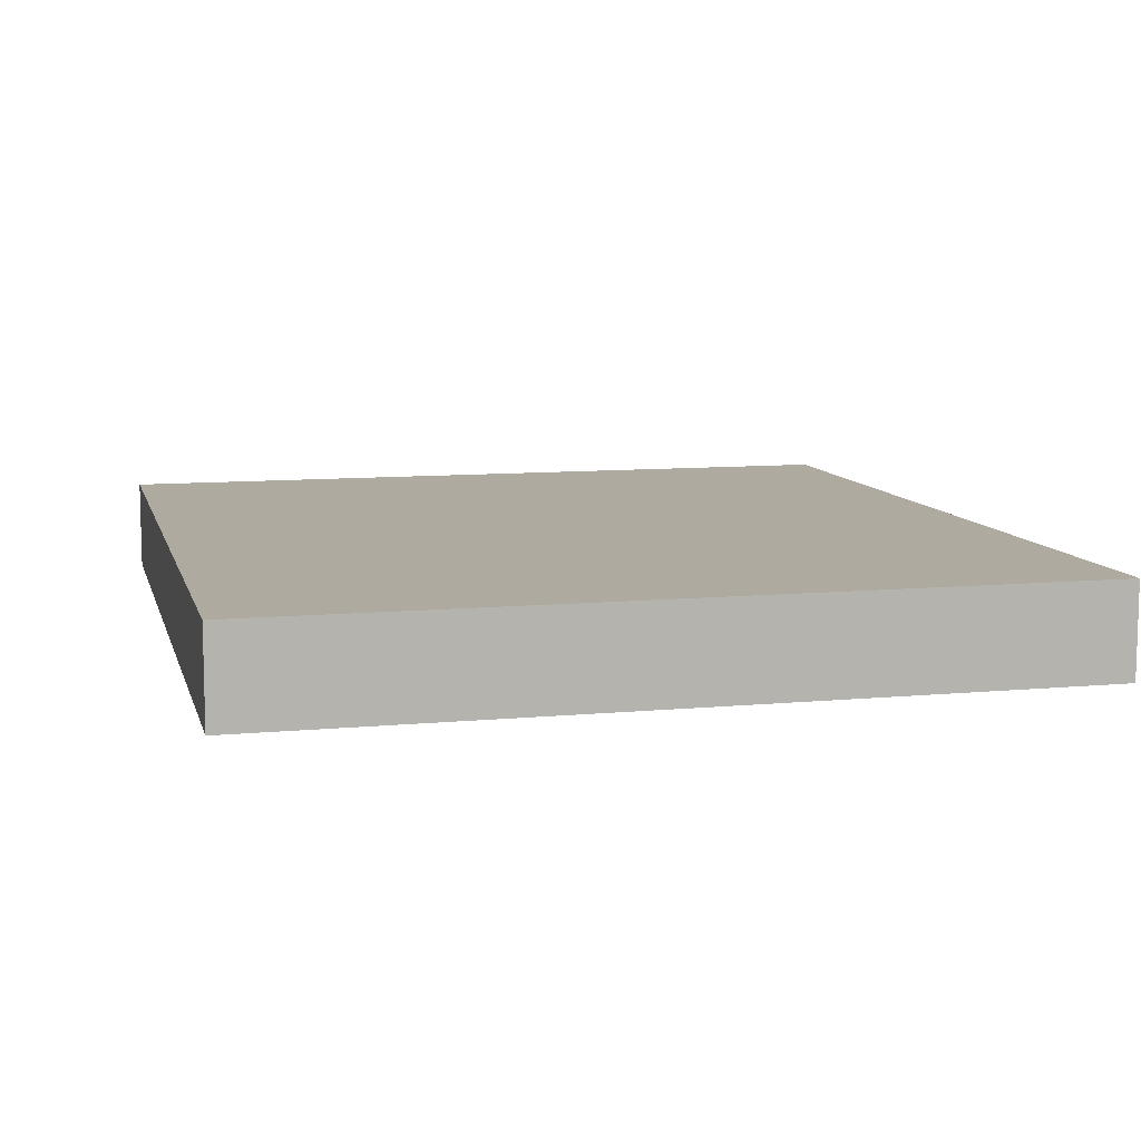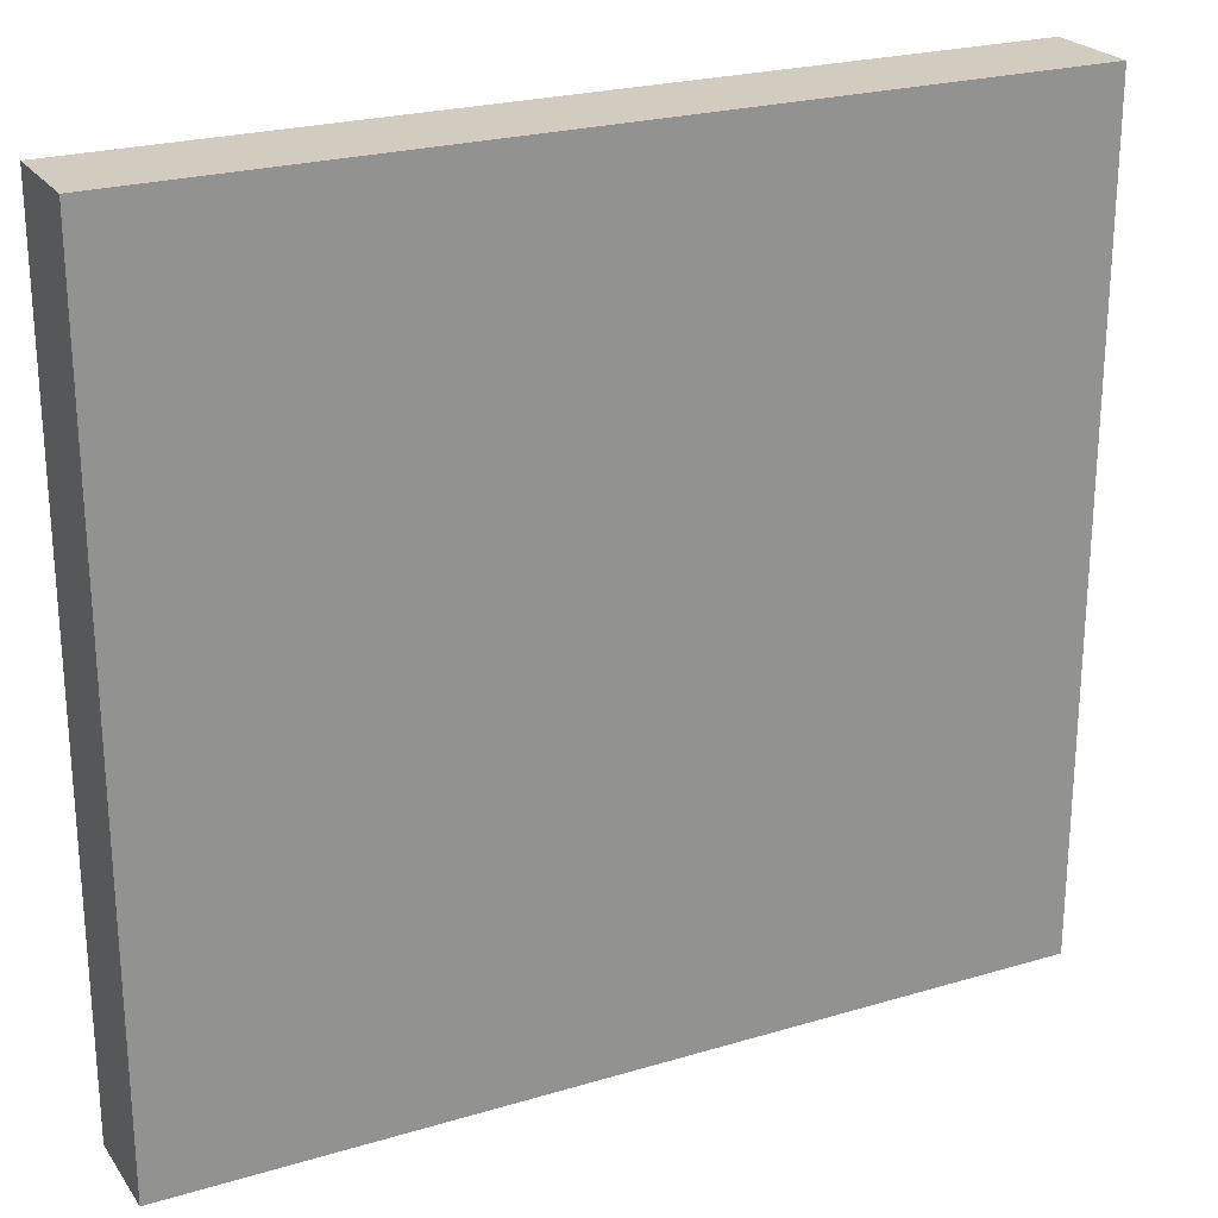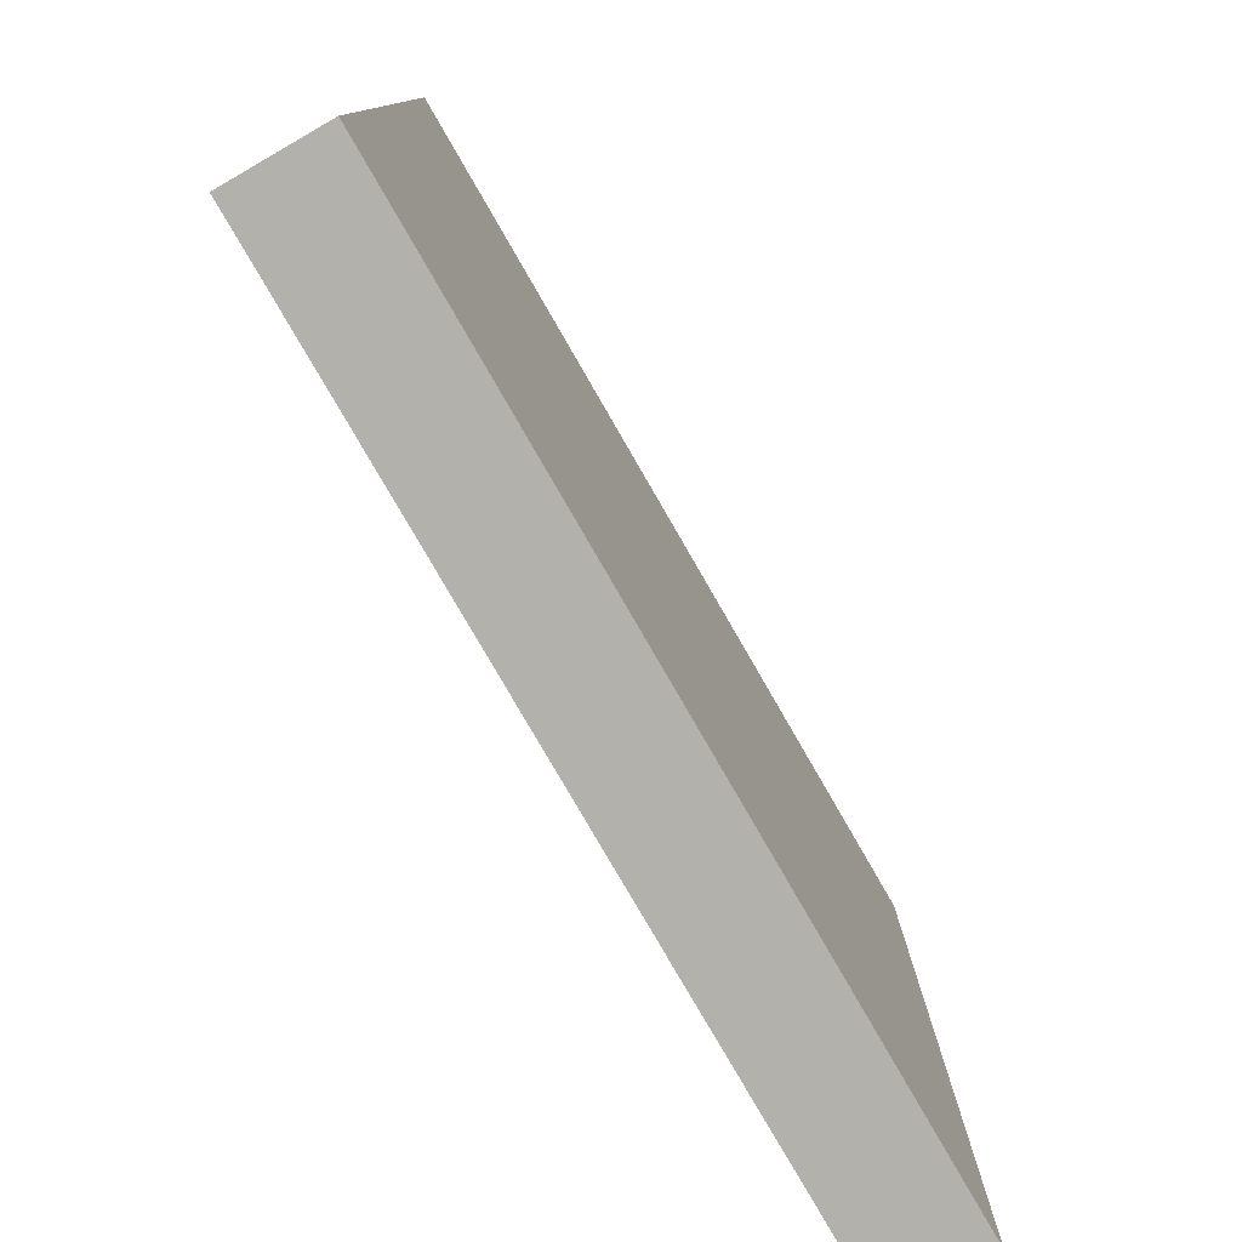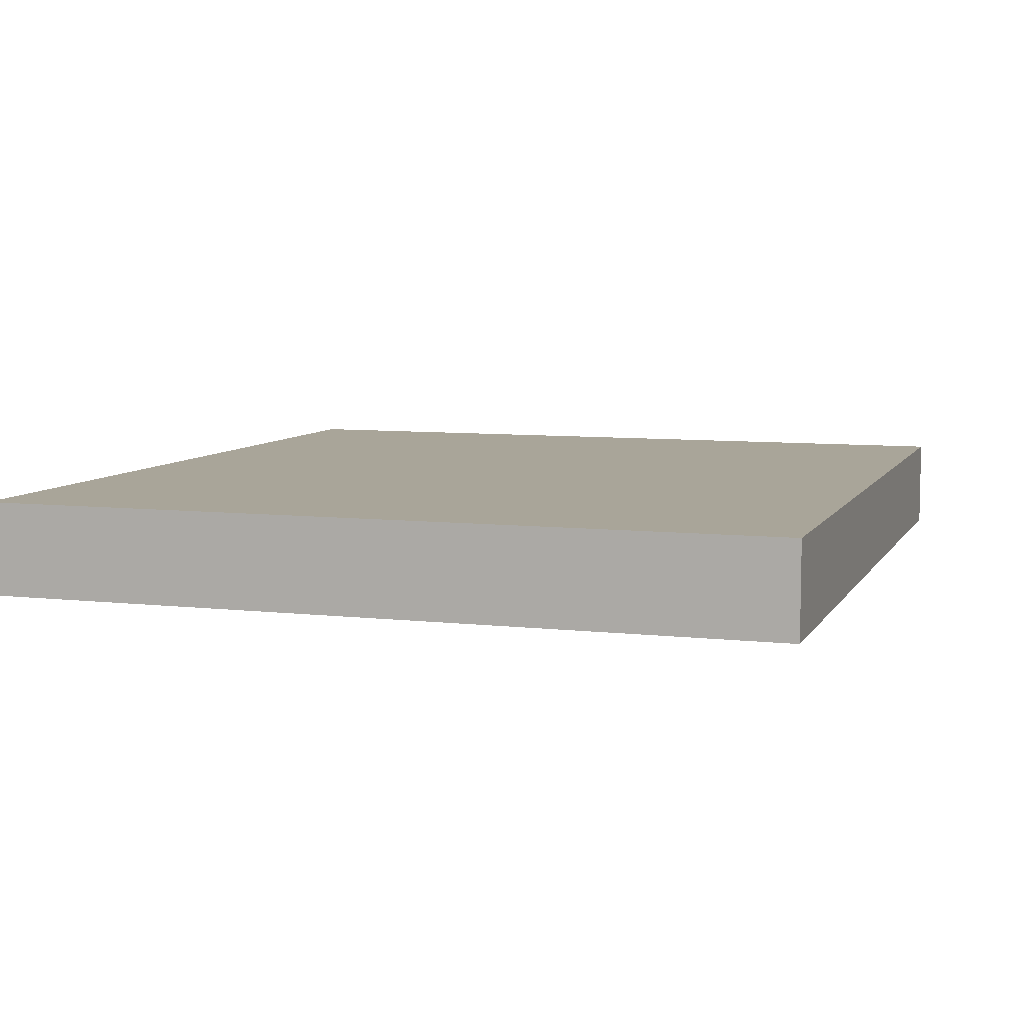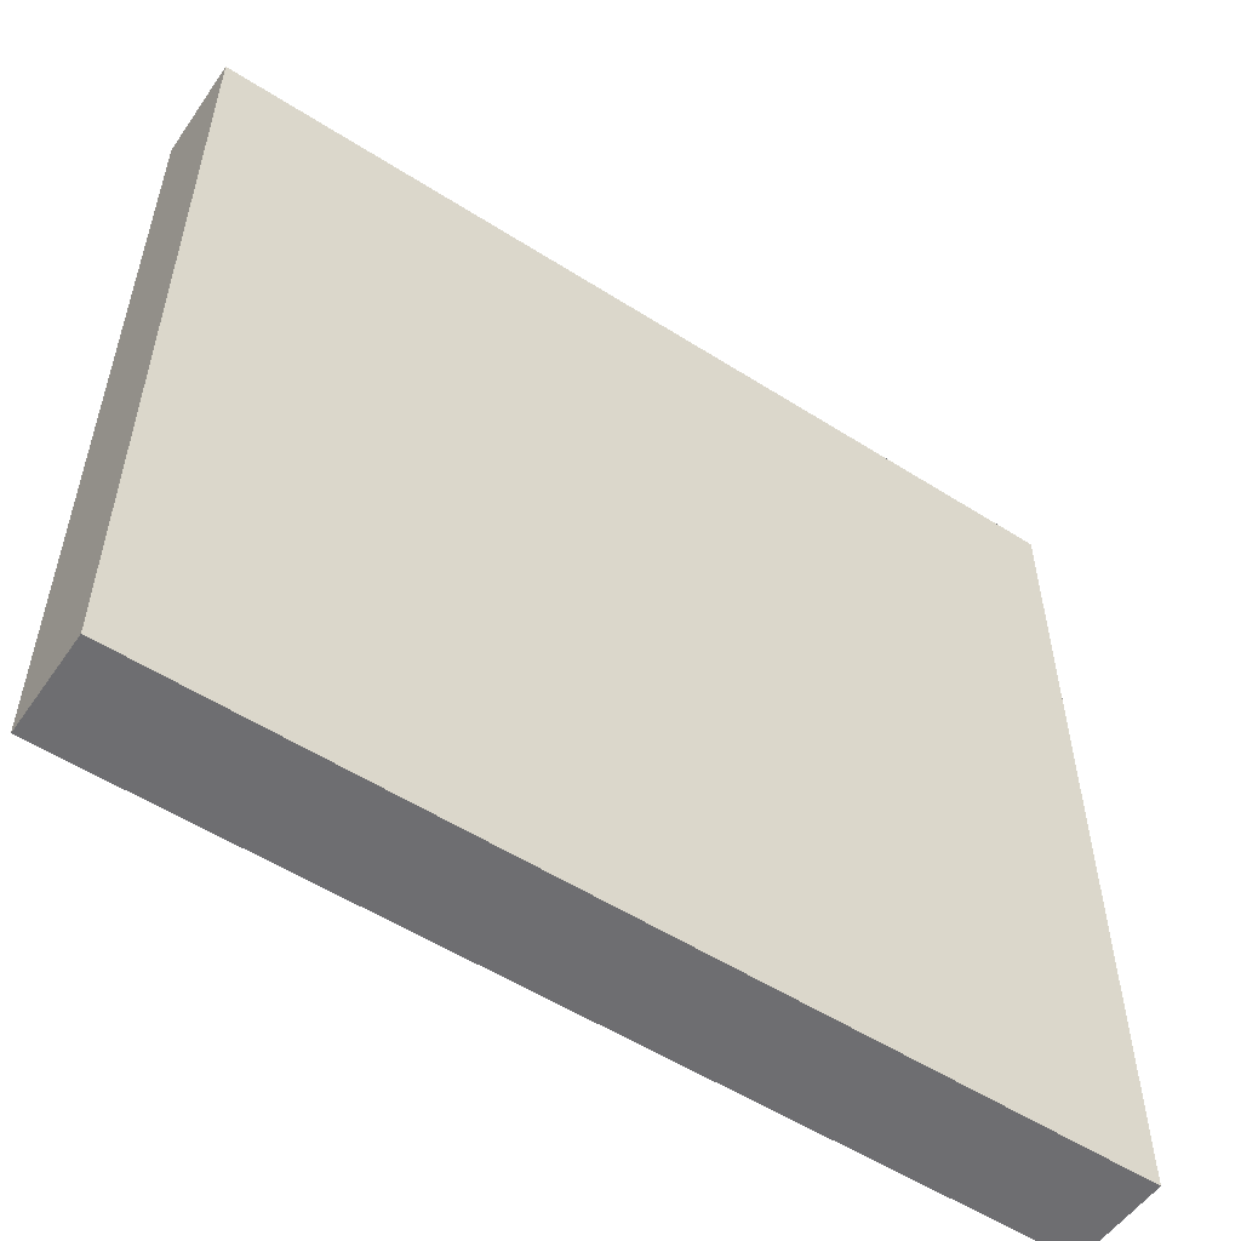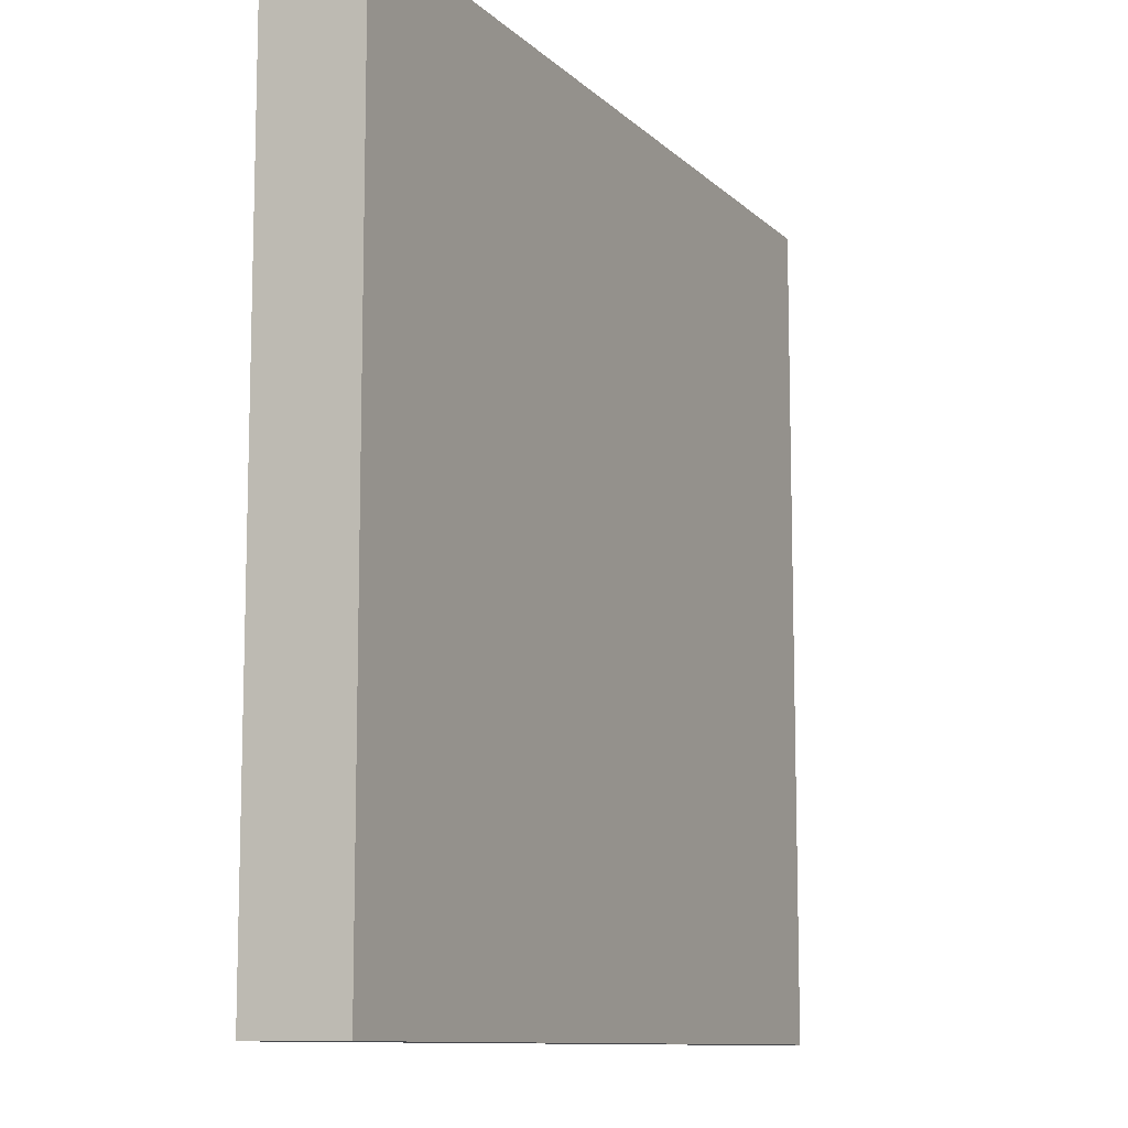
<metadata>
{"format":"obj","ext":"obj","renderer":"f3d","projection":"perspective","resolution":1024,"background":"white","views":[{"elev":9.5,"azim":-103.9,"up":"+Y"},{"elev":23.9,"azim":-26.4,"up":"+Z"},{"elev":-79.1,"azim":-60.0,"up":"+Z"},{"elev":7.4,"azim":-71.9,"up":"+Y"},{"elev":-54.4,"azim":145.9,"up":"+Z"},{"elev":-10.4,"azim":-64.4,"up":"+Z"}]}
</metadata>
<code>
o Cube
v 1.294e+04 -3485 -1.217e+04
v 1.294e+04 -676.8 -1.217e+04
v 1.294e+04 -3485 1.217e+04
v 1.294e+04 -676.8 1.217e+04
v -1.294e+04 -3485 -1.217e+04
v -1.294e+04 -676.8 -1.217e+04
v -1.294e+04 -3485 1.217e+04
v -1.294e+04 -676.8 1.217e+04
f 1 3 7 5
f 4 8 7 3
f 8 6 5 7
f 6 8 4 2
f 2 4 3 1
f 6 2 1 5

</code>
